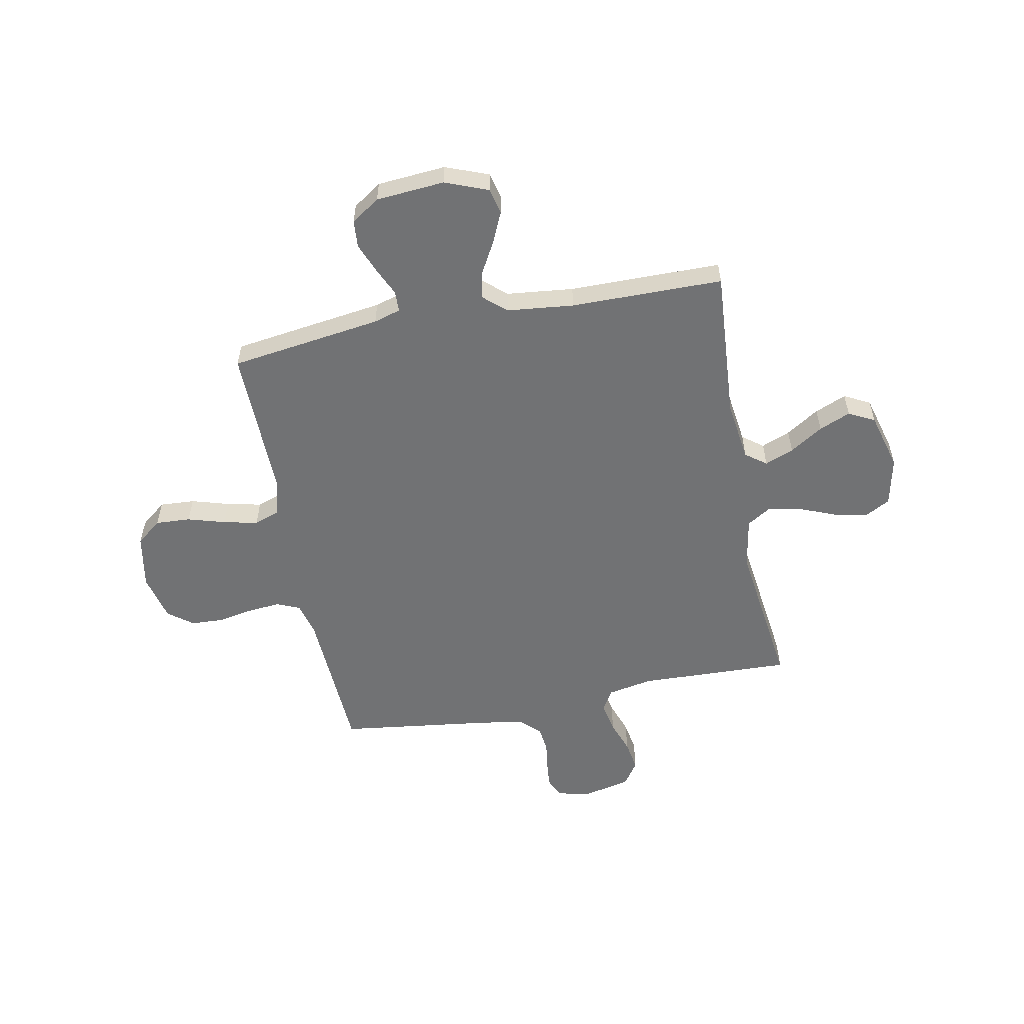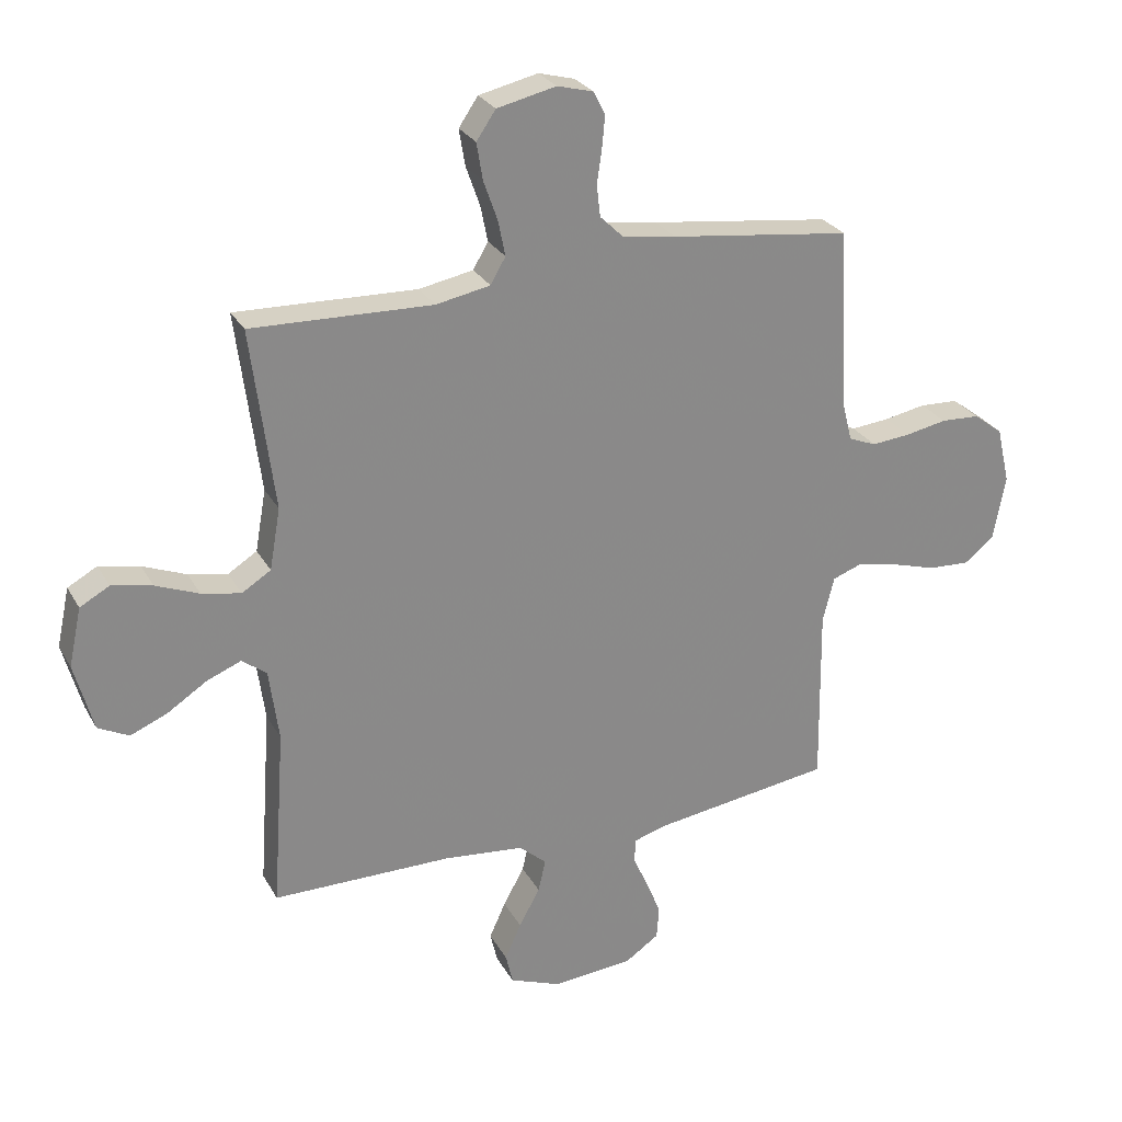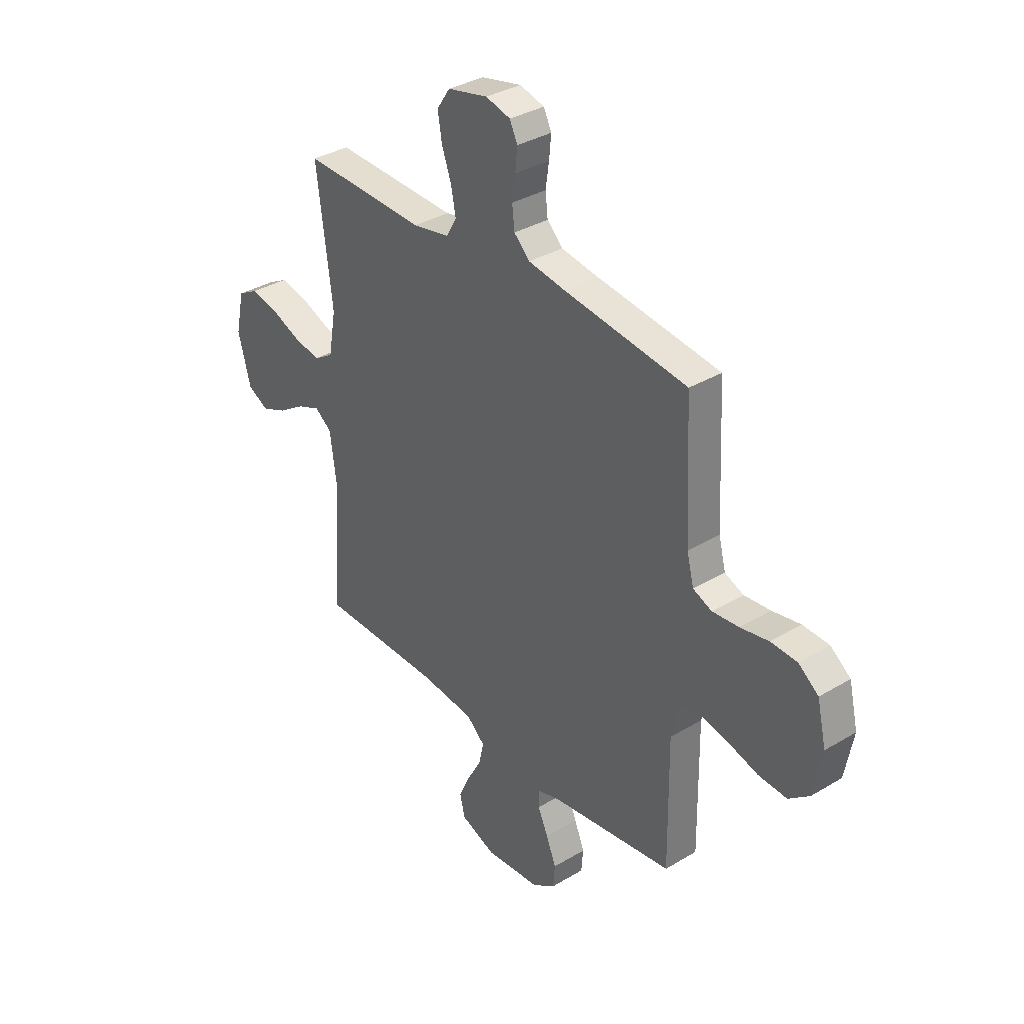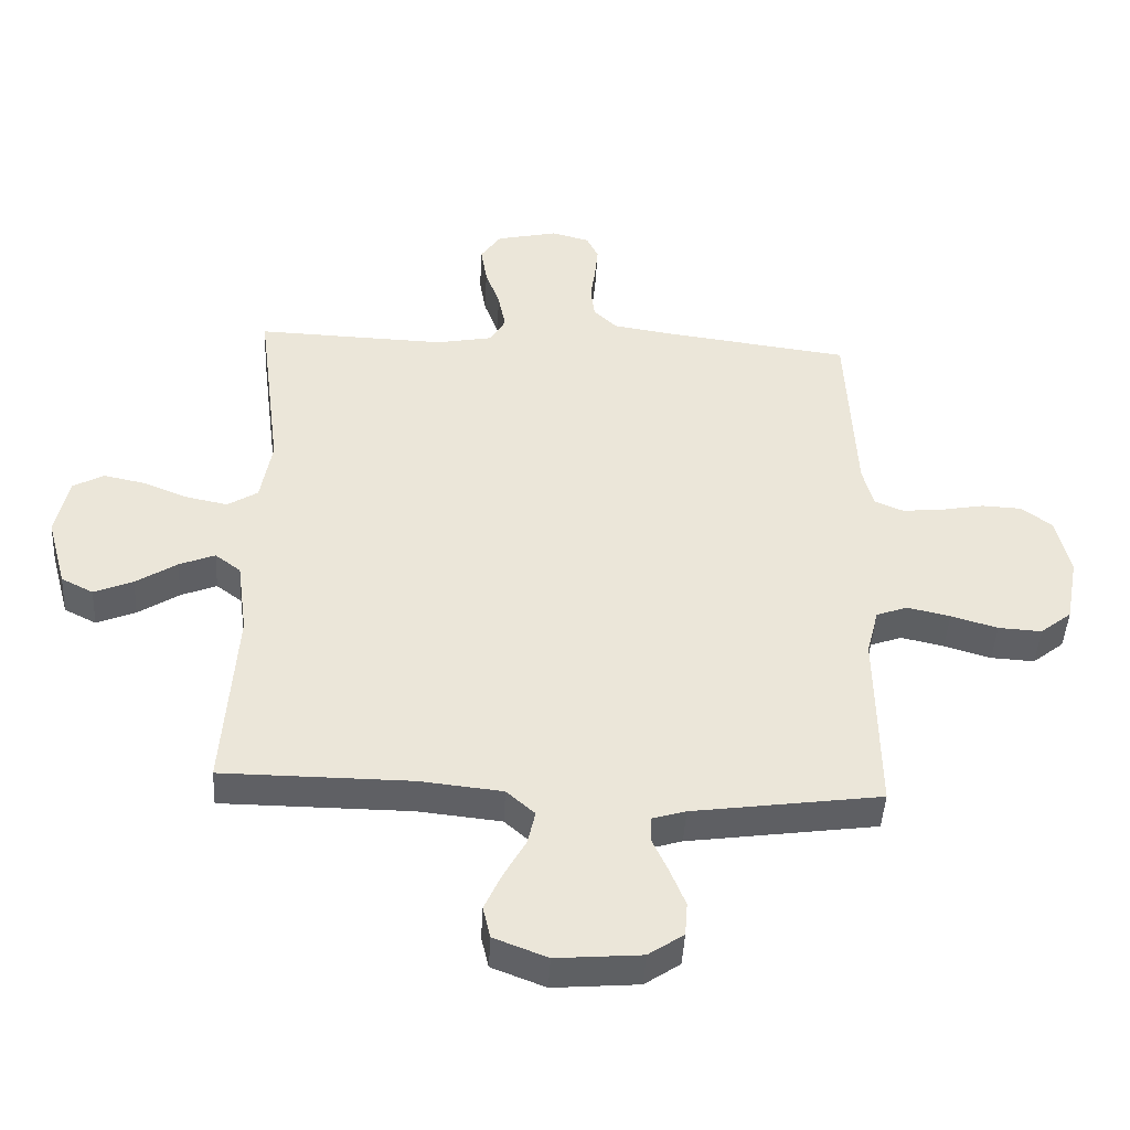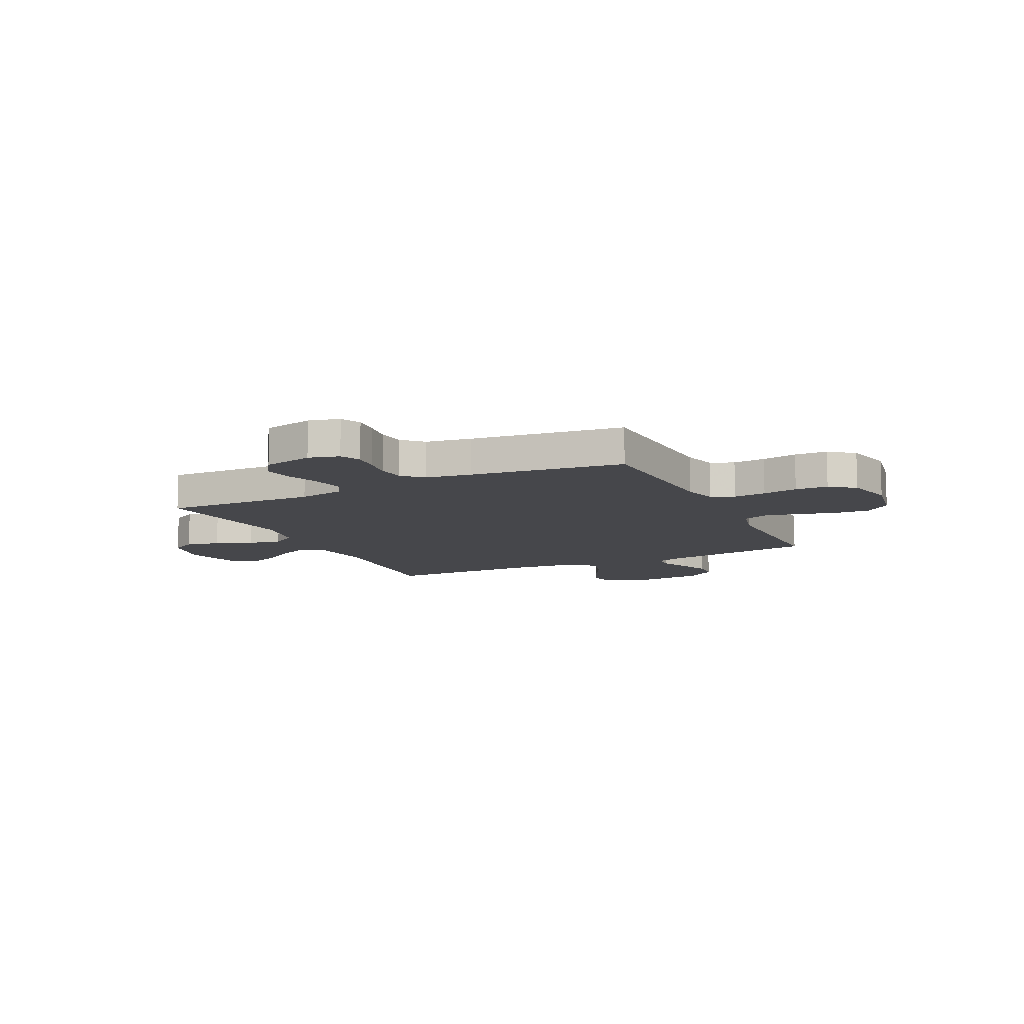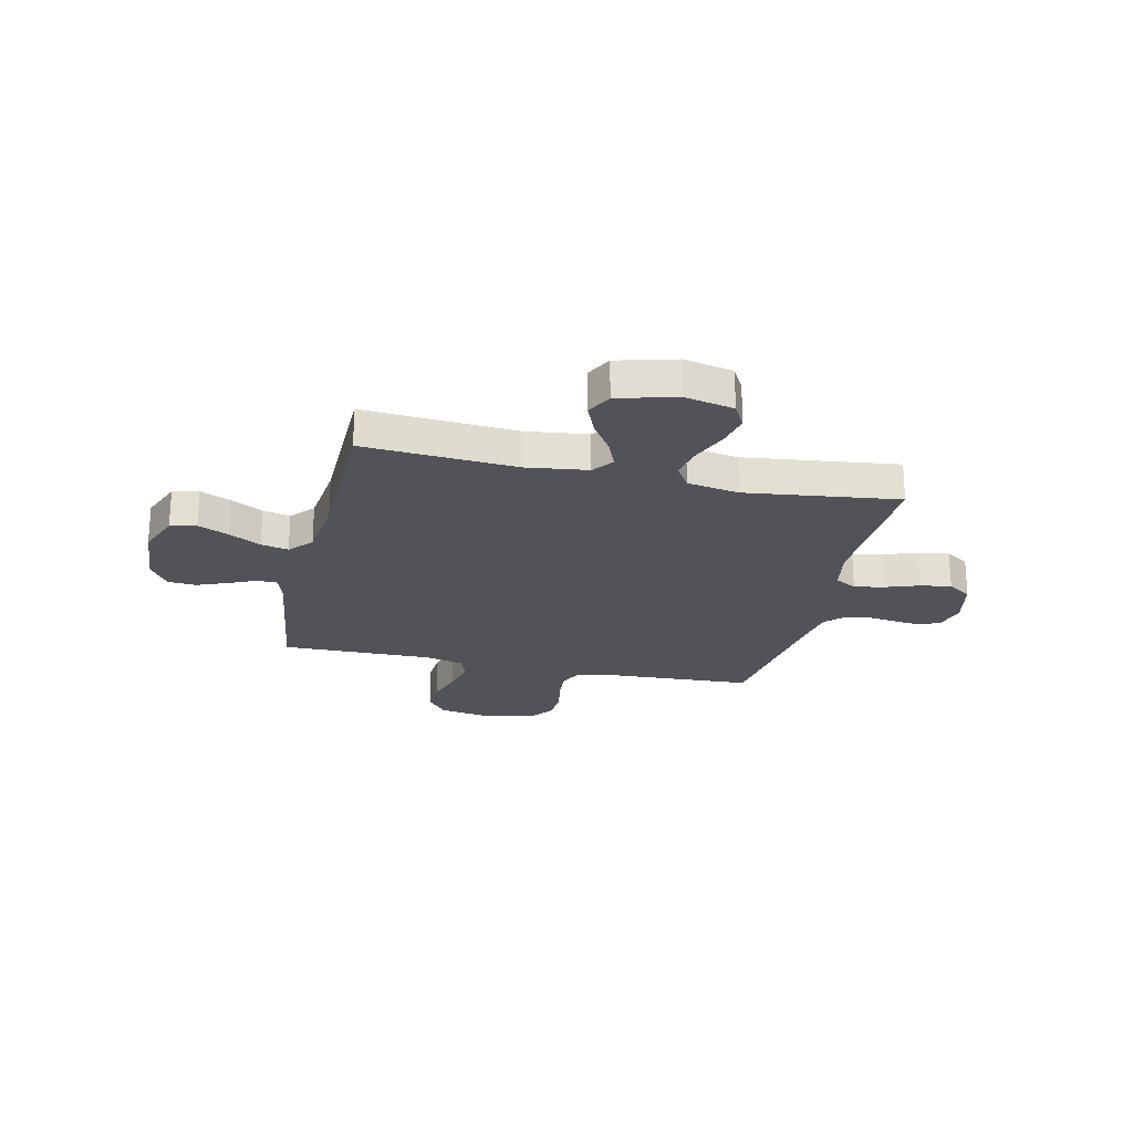
<metadata>
{"format":"obj","ext":"obj","renderer":"f3d","projection":"perspective","resolution":1024,"background":"white","views":[{"elev":-55.5,"azim":-169.0,"up":"+Y"},{"elev":27.1,"azim":-23.7,"up":"+Z"},{"elev":34.7,"azim":51.2,"up":"+Z"},{"elev":-44.7,"azim":-3.1,"up":"+Z"},{"elev":-10.7,"azim":25.9,"up":"+Y"},{"elev":-22.7,"azim":-102.9,"up":"+Y"}]}
</metadata>
<code>
v -0.5 0.07 -0.5
v -0.479 0.07 -0.2
v -0.495 0.07 -0.08
v -0.536 0.07 -0.049
v -0.593 0.07 -0.072
v -0.658 0.07 -0.114
v -0.72 0.07 -0.14
v -0.771 0.07 -0.114
v -0.802 0.07 0
v -0.781 0.07 0.097
v -0.732 0.07 0.124
v -0.665 0.07 0.11
v -0.593 0.07 0.081
v -0.528 0.07 0.068
v -0.48 0.07 0.098
v -0.462 0.07 0.2
v -0.5 0.07 0.5
v -0.2 0.07 0.49
v -0.11 0.07 0.507
v -0.085 0.07 0.55
v -0.097 0.07 0.61
v -0.12 0.07 0.675
v -0.13 0.07 0.736
v -0.098 0.07 0.783
v 0 0.07 0.805
v 0.06 0.07 0.789
v 0.079 0.07 0.75
v 0.074 0.07 0.698
v 0.066 0.07 0.642
v 0.072 0.07 0.59
v 0.11 0.07 0.553
v 0.2 0.07 0.539
v 0.5 0.07 0.5
v 0.515 0.07 0.2
v 0.532 0.07 0.134
v 0.578 0.07 0.115
v 0.642 0.07 0.121
v 0.711 0.07 0.134
v 0.775 0.07 0.131
v 0.824 0.07 0.094
v 0.846 0.07 0
v 0.826 0.07 -0.108
v 0.776 0.07 -0.148
v 0.707 0.07 -0.144
v 0.633 0.07 -0.122
v 0.565 0.07 -0.107
v 0.515 0.07 -0.125
v 0.496 0.07 -0.2
v 0.5 0.07 -0.5
v 0.2 0.07 -0.542
v 0.147 0.07 -0.558
v 0.146 0.07 -0.599
v 0.171 0.07 -0.654
v 0.195 0.07 -0.714
v 0.191 0.07 -0.768
v 0.135 0.07 -0.806
v 0 0.07 -0.817
v -0.085 0.07 -0.784
v -0.097 0.07 -0.733
v -0.07 0.07 -0.673
v -0.035 0.07 -0.61
v -0.023 0.07 -0.556
v -0.068 0.07 -0.516
v -0.2 0.07 -0.502
v -0.5 0 -0.5
v -0.479 0 -0.2
v -0.495 0 -0.08
v -0.536 0 -0.049
v -0.593 0 -0.072
v -0.658 0 -0.114
v -0.72 0 -0.14
v -0.771 0 -0.114
v -0.802 0 0
v -0.781 0 0.097
v -0.732 0 0.124
v -0.665 0 0.11
v -0.593 0 0.081
v -0.528 0 0.068
v -0.48 0 0.098
v -0.462 0 0.2
v -0.5 0 0.5
v -0.2 0 0.49
v -0.11 0 0.507
v -0.085 0 0.55
v -0.097 0 0.61
v -0.12 0 0.675
v -0.13 0 0.736
v -0.098 0 0.783
v 0 0 0.805
v 0.06 0 0.789
v 0.079 0 0.75
v 0.074 0 0.698
v 0.066 0 0.642
v 0.072 0 0.59
v 0.11 0 0.553
v 0.2 0 0.539
v 0.5 0 0.5
v 0.515 0 0.2
v 0.532 0 0.134
v 0.578 0 0.115
v 0.642 0 0.121
v 0.711 0 0.134
v 0.775 0 0.131
v 0.824 0 0.094
v 0.846 0 0
v 0.826 0 -0.108
v 0.776 0 -0.148
v 0.707 0 -0.144
v 0.633 0 -0.122
v 0.565 0 -0.107
v 0.515 0 -0.125
v 0.496 0 -0.2
v 0.5 0 -0.5
v 0.2 0 -0.542
v 0.147 0 -0.558
v 0.146 0 -0.599
v 0.171 0 -0.654
v 0.195 0 -0.714
v 0.191 0 -0.768
v 0.135 0 -0.806
v 0 0 -0.817
v -0.085 0 -0.784
v -0.097 0 -0.733
v -0.07 0 -0.673
v -0.035 0 -0.61
v -0.023 0 -0.556
v -0.068 0 -0.516
v -0.2 0 -0.502
f 58 59 60 61
f 56 57 58 61
f 56 61 62
f 55 56 62
f 52 53 54 55
f 52 55 62
f 51 52 62 63
f 48 49 50
f 47 48 50 51
f 42 43 44 45
f 42 45 46
f 41 42 46
f 40 41 46 47
f 37 38 39 40
f 36 37 40 47
f 32 33 34
f 31 32 34 35
f 30 31 35
f 26 27 28 29
f 24 25 26 29
f 24 29 30
f 21 22 23 24
f 20 21 24 30
f 19 20 30 35
f 16 17 18
f 15 16 18 19
f 10 11 12 13
f 10 13 14
f 9 10 14
f 8 9 14
f 5 6 7 8
f 4 5 8 14
f 3 4 14 15
f 64 1 2
f 63 64 2 3
f 35 36 47 51
f 19 35 51 63
f 3 15 19 63
f 125 124 123 122
f 125 122 121 120
f 126 125 120
f 126 120 119
f 119 118 117 116
f 126 119 116
f 127 126 116 115
f 114 113 112
f 115 114 112 111
f 109 108 107 106
f 110 109 106
f 110 106 105
f 111 110 105 104
f 104 103 102 101
f 111 104 101 100
f 98 97 96
f 99 98 96 95
f 99 95 94
f 93 92 91 90
f 93 90 89 88
f 94 93 88
f 88 87 86 85
f 94 88 85 84
f 99 94 84 83
f 82 81 80
f 83 82 80 79
f 77 76 75 74
f 78 77 74
f 78 74 73
f 78 73 72
f 72 71 70 69
f 78 72 69 68
f 79 78 68 67
f 66 65 128
f 67 66 128 127
f 115 111 100 99
f 127 115 99 83
f 127 83 79 67
f 1 65 66 2
f 2 66 67 3
f 3 67 68 4
f 4 68 69 5
f 5 69 70 6
f 6 70 71 7
f 7 71 72 8
f 8 72 73 9
f 9 73 74 10
f 10 74 75 11
f 11 75 76 12
f 12 76 77 13
f 13 77 78 14
f 14 78 79 15
f 15 79 80 16
f 16 80 81 17
f 17 81 82 18
f 18 82 83 19
f 19 83 84 20
f 20 84 85 21
f 21 85 86 22
f 22 86 87 23
f 23 87 88 24
f 24 88 89 25
f 25 89 90 26
f 26 90 91 27
f 27 91 92 28
f 28 92 93 29
f 29 93 94 30
f 30 94 95 31
f 31 95 96 32
f 32 96 97 33
f 33 97 98 34
f 34 98 99 35
f 35 99 100 36
f 36 100 101 37
f 37 101 102 38
f 38 102 103 39
f 39 103 104 40
f 40 104 105 41
f 41 105 106 42
f 42 106 107 43
f 43 107 108 44
f 44 108 109 45
f 45 109 110 46
f 46 110 111 47
f 47 111 112 48
f 48 112 113 49
f 49 113 114 50
f 50 114 115 51
f 51 115 116 52
f 52 116 117 53
f 53 117 118 54
f 54 118 119 55
f 55 119 120 56
f 56 120 121 57
f 57 121 122 58
f 58 122 123 59
f 59 123 124 60
f 60 124 125 61
f 61 125 126 62
f 62 126 127 63
f 63 127 128 64
f 64 128 65 1

</code>
